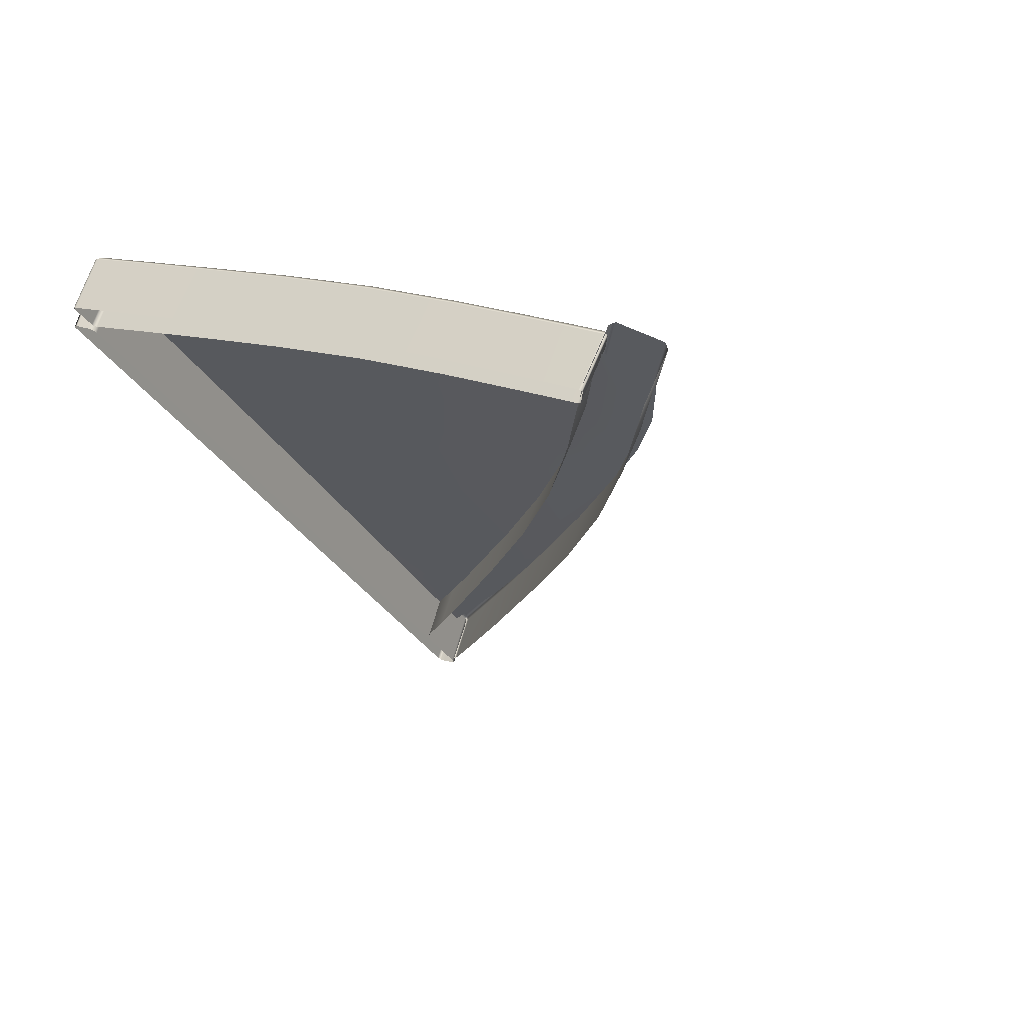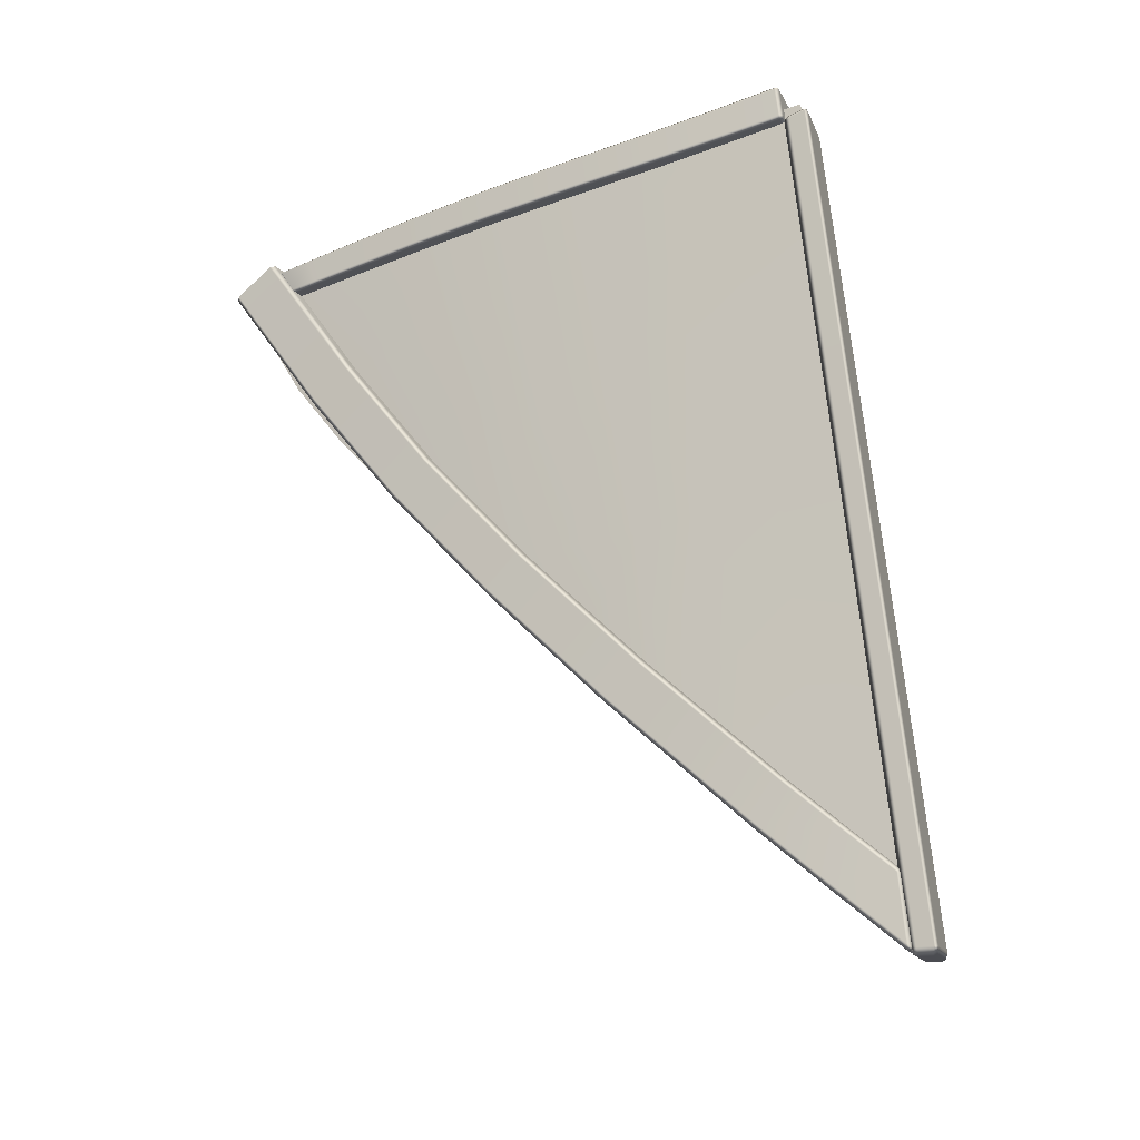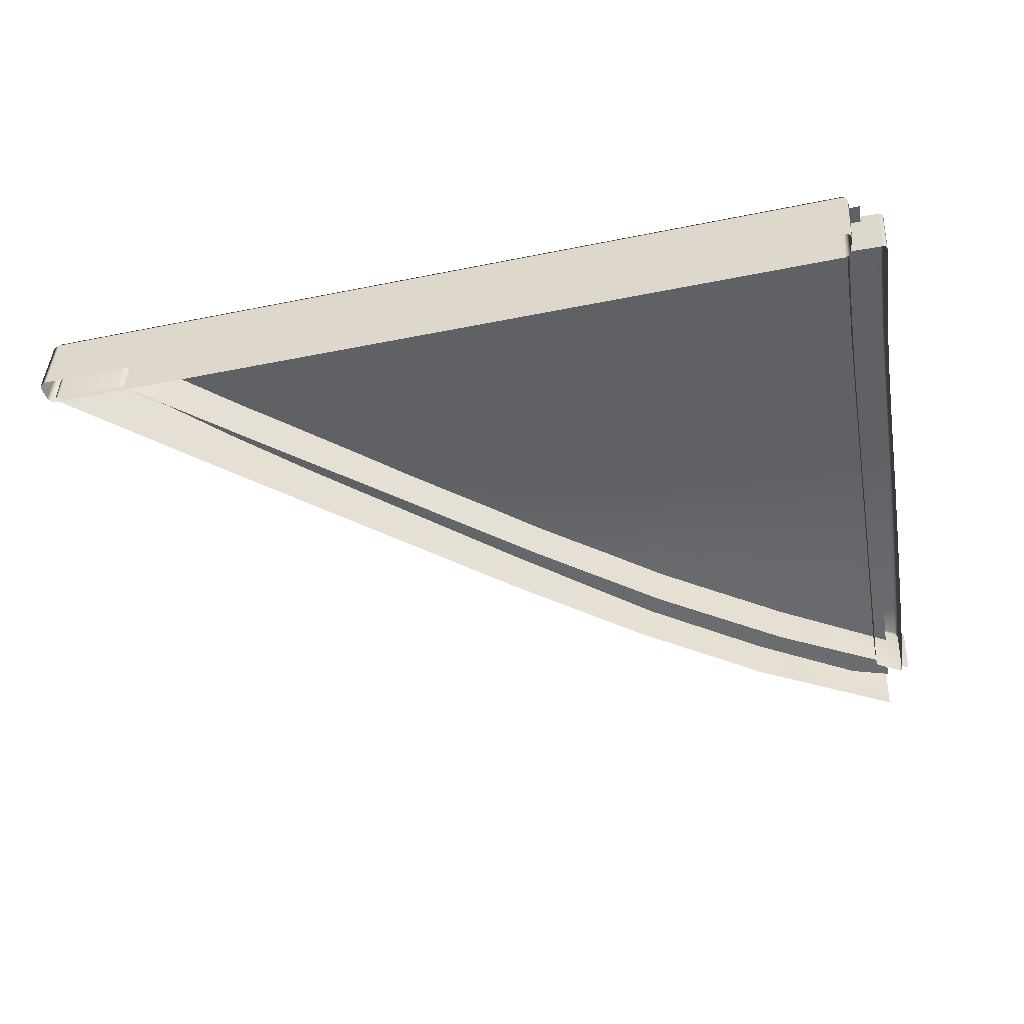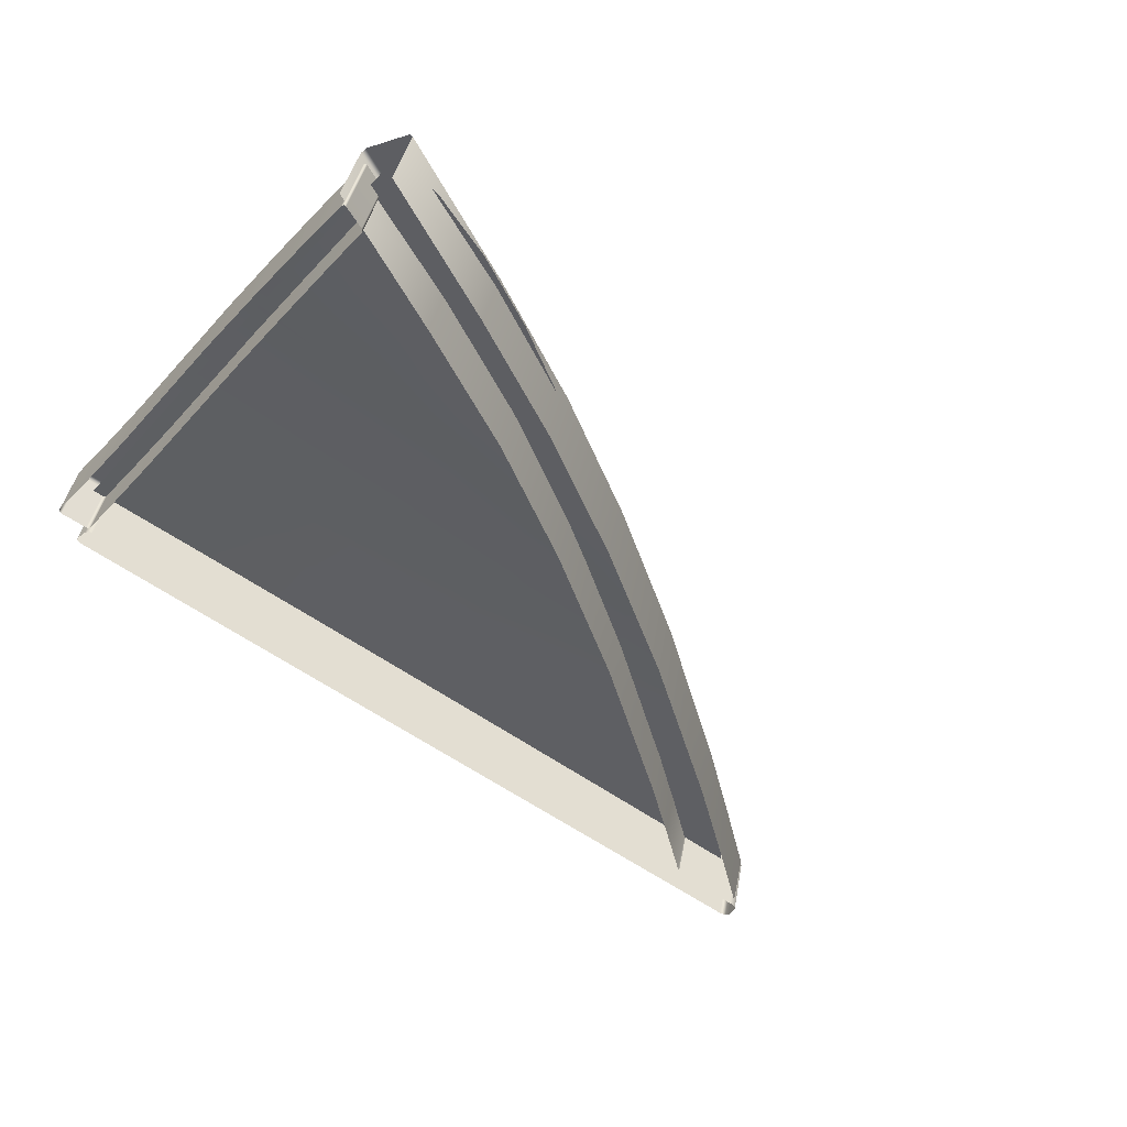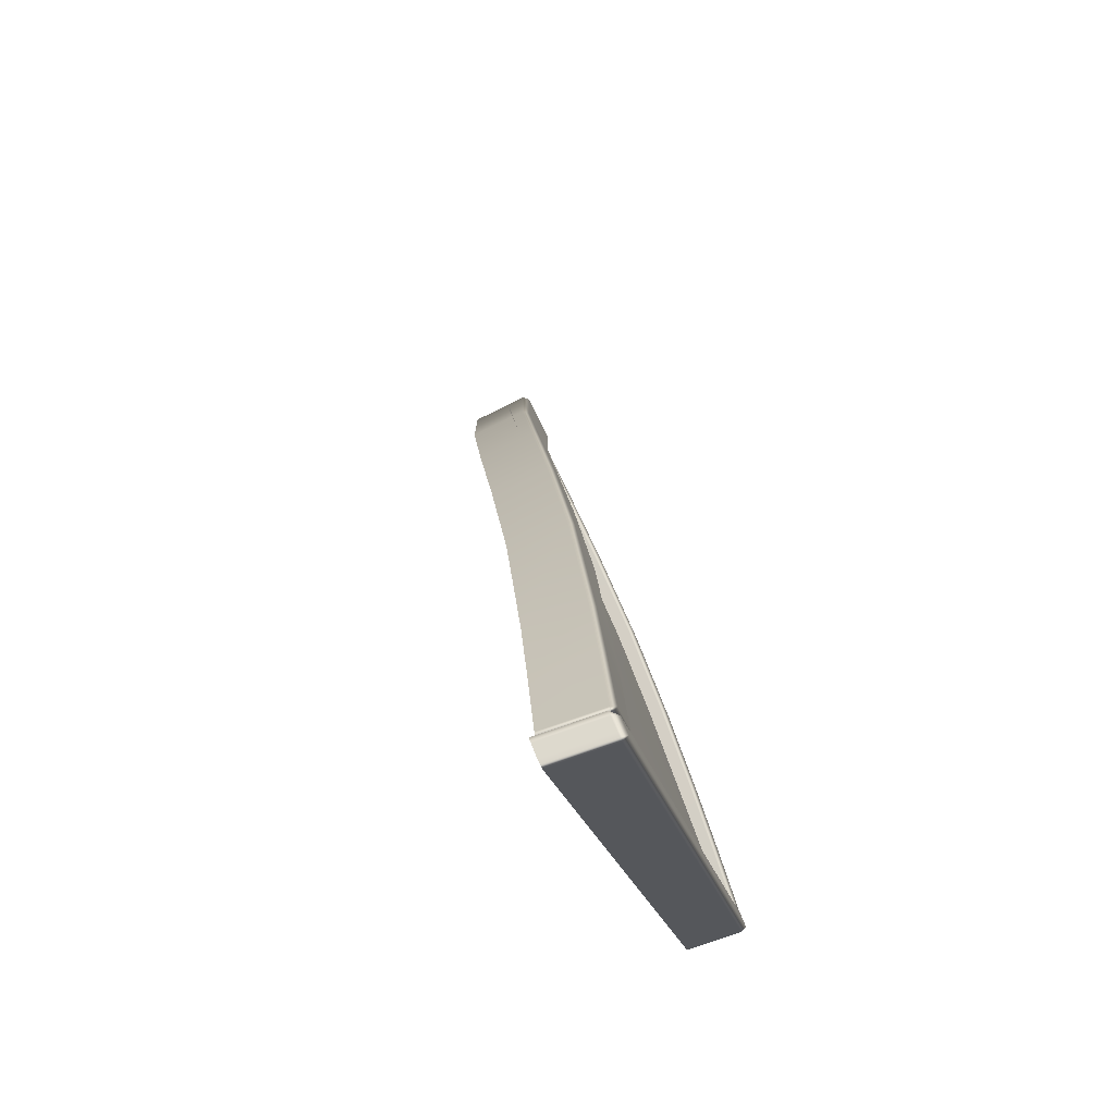
<metadata>
{"format":"obj","ext":"obj","renderer":"f3d","projection":"perspective","resolution":1024,"background":"white","views":[{"elev":-28.1,"azim":113.2,"up":"+Z"},{"elev":72.0,"azim":-97.7,"up":"+Z"},{"elev":-29.4,"azim":13.1,"up":"+Z"},{"elev":-60.3,"azim":144.5,"up":"+Z"},{"elev":-17.3,"azim":-82.1,"up":"+Y"}]}
</metadata>
<code>
v  -68.98 50.07 69
v  -66.29 51.58 68.38
v  -69.51 50.47 68.79
v  -66.31 52.24 68.07
v  -66.22 48.46 69.82
v  -63.37 52.78 67.93
v  -61.09 53.28 67.77
v  -63.39 53.43 67.62
v  -61.13 54.01 67.44
v  -78.86 44.11 71.38
v  -77.63 44.36 71.31
v  -73.6 47.73 69.92
v  -72.1 47.93 69.88
v  -86.73 37.4 73.82
v  -87.9 37.26 73.84
v  -89.96 34.18 74.8
v  -91.07 34.51 74.65
v  -60.29 38.05 74.27
v  -60.5 42 72.77
v  -65.68 37.93 74.21
v  -65.88 41.83 72.73
v  -59.94 31.28 76.69
v  -60.09 34.19 75.66
v  -65.35 31.37 76.53
v  -65.5 34.19 75.54
v  -96.42 29.43 76.11
v  -94.87 29.23 76.24
v  -93.76 31.99 75.38
v  -92.53 31.77 75.5
v  -95.55 28.45 76.46
v  -97.39 28.49 76.38
v  -60.86 48.88 69.77
v  -61 51.57 68.55
v  -83.55 39.89 73.01
v  -82.2 40.91 72.62
v  -83.91 40.39 72.8
v  -66.05 45.15 71.32
v  -60.68 45.43 71.31
v  -77.57 41.17 72.68
v  -77.54 37.64 74.01
v  -83.63 37.48 73.88
v  -59.8 28.67 77.62
v  -65.22 28.77 77.45
v  -90.19 29.17 76.45
v  -83.9 29.08 76.72
v  -90.09 31.74 75.6
v  -83.82 31.65 75.86
v  -59.75 27.67 77.97
v  -65.17 27.8 77.79
v  -71.09 27.96 77.55
v  -71.13 28.88 77.23
v  -77.43 28.12 77.28
v  -77.44 28.98 76.99
v  -84.25 28.26 76.98
v  -90.27 28.36 76.71
v  -71.76 41.52 72.71
v  -71.93 44.78 71.33
v  -71.26 31.46 76.33
v  -71.57 37.79 74.12
v  -77.47 31.56 76.1
v  -71.4 34.2 75.38
v  -77.5 34.2 75.2
v  -83.73 34.19 75
g P222_15_38SG_R_1_DTaSI_P222_15_38SG_R
f 1 2 3
f 3 2 4
f 1 5 2
f 6 7 8
f 8 7 9
f 10 11 12
f 12 11 13
f 14 15 16
f 16 15 17
f 18 19 20
f 20 19 21
f 22 23 24
f 24 23 25
f 26 27 28
f 28 27 29
f 16 17 29
f 29 17 28
f 1 3 13
f 13 3 12
f 27 26 30
f 30 26 31
f 13 5 1
f 8 4 6
f 6 4 2
f 32 33 5
f 5 33 2
f 34 35 36
f 34 36 14
f 14 36 15
f 37 38 5
f 5 38 32
f 39 35 40
f 40 35 41
f 42 22 43
f 43 22 24
f 44 45 46
f 46 45 47
f 46 29 44
f 44 29 27
f 16 29 46
f 48 42 49
f 49 42 43
f 50 51 52
f 52 51 53
f 53 45 52
f 52 45 54
f 44 27 55
f 55 27 30
f 35 39 11
f 56 21 57
f 57 21 37
f 19 38 21
f 21 38 37
f 51 50 43
f 43 50 49
f 58 51 24
f 24 51 43
f 56 59 21
f 21 59 20
f 57 37 13
f 13 37 5
f 55 54 44
f 44 54 45
f 14 41 34
f 53 60 45
f 45 60 47
f 61 58 25
f 25 58 24
f 60 62 47
f 47 62 63
f 46 47 16
f 16 47 63
f 20 25 18
f 18 25 23
f 59 61 20
f 20 61 25
f 63 62 41
f 41 62 40
f 16 63 14
f 14 63 41
f 60 53 58
f 58 53 51
f 62 60 61
f 61 60 58
f 40 62 59
f 59 62 61
f 56 39 59
f 59 39 40
f 39 56 11
f 11 56 57
f 11 57 13
f 11 10 35
f 35 10 36
f 35 34 41
f 33 6 2
f 33 7 6
v  -61.14 54.63 68.29
v  -61.24 54.72 67.99
v  -67.4 51.44 69.24
v  -67.52 51.51 68.95
v  -73.24 48.25 70.27
v  -78.92 44.51 71.78
v  -73.12 48.18 70.56
v  -78.8 44.44 72.07
v  -91.53 34.81 75.08
v  -91.39 34.75 75.35
v  -84.98 40.08 73.44
v  -84.86 40.01 73.72
v  -97.66 29.53 76.51
v  -97.37 29.59 76.74
v  -94.57 32.22 75.79
v  -94.39 32.18 76.05
v  -83.58 38.54 74.33
v  -77.61 42.94 72.75
v  -89.87 33.46 75.82
v  -60.18 52.94 69.09
v  -66.31 49.82 70.02
v  -97.58 29.33 76.57
v  -97.5 28.59 74.11
v  -94.63 29.26 76.67
v  -94.55 28.52 74.2
v  -61.17 53.66 65.65
v  -67.45 50.45 66.61
v  -78.85 43.51 69.41
v  -73.17 47.21 67.92
v  -91.43 34.01 72.63
v  -84.89 39.16 71.04
v  -94.48 31.46 73.34
v  -97.58 28.79 74.05
v  -97.76 29.38 76.55
v  -97.68 28.64 74.09
v  -94.1 28.65 74.18
v  -94.19 29.39 76.64
v  -94.29 28.55 74.2
v  -94.38 29.29 76.66
v  -83.45 38.31 74.18
v  -89.7 33.26 75.65
v  -83.36 37.4 71.78
v  -89.61 32.46 73.2
v  -77.41 41.71 70.23
v  -77.48 42.7 72.6
v  -66.14 48.5 67.54
v  -66.2 49.56 69.89
v  -71.81 45.35 68.79
v  -71.88 46.39 71.15
v  -91.97 30.48 73.72
v  -92.06 31.25 76.17
v  -60.08 52.68 68.96
v  -60.01 51.62 66.61
v  -71.99 46.63 71.29
v  -94.48 29.47 76.85
v  -92.3 31.38 76.37
v  -60.81 34.42 76.13
v  -60.63 31.48 77.11
v  -60.67 34.49 76.33
v  -60.48 31.54 77.31
v  -61.17 42.13 73.3
v  -60.99 38.13 74.82
v  -61.03 42.21 73.5
v  -60.85 38.2 75.02
v  -61.13 41.17 70.91
v  -60.96 37.22 72.42
v  -61.34 45.97 71.67
v  -61.49 49.02 70.29
v  -61.3 44.96 69.3
v  -61.44 47.97 67.94
v  -61.58 50.73 66.68
v  -61.64 51.8 69.02
v  -61.56 50.85 66.62
v  -61.61 51.92 68.97
v  -59.86 44.95 69.33
v  -59.91 45.96 71.7
v  -59.64 41.17 70.94
v  -59.67 42.13 73.33
v  -59.47 38.13 74.84
v  -59.27 34.42 76.15
v  -59.44 37.22 72.44
v  -59.25 33.54 73.73
v  -60.27 28.55 78.06
v  -60.39 28.6 78.05
v  -60.25 27.69 75.64
v  -60.37 27.74 75.62
v  -60.79 33.55 73.71
v  -60.61 30.61 74.68
v  -59.65 38.2 75.04
v  -59.45 34.49 76.34
v  -60.53 52.46 68.75
v  -60.42 52.47 68.75
v  -60.48 51.39 66.4
v  -60.37 51.39 66.4
v  -58.79 28.7 78.02
v  -58.83 28.57 78.06
v  -58.77 27.84 75.59
v  -58.81 27.7 75.64
v  -60.2 49.87 67.11
v  -60.25 50.93 69.45
v  -60.07 48.02 67.94
v  -60.11 49.08 70.29
v  -60.52 52.37 69.01
v  -61.52 51.94 69.19
v  -60.41 50.99 69.65
v  -61.45 50.8 69.71
v  -61.21 46.05 71.86
v  -61.37 49.11 70.48
v  -60.07 46.04 71.89
v  -60.28 49.15 70.48
v  -61.53 52 68.93
v  -60.37 52.35 68.8
v  -61.48 50.92 66.59
v  -60.32 51.27 66.46
v  -59.04 31.46 77.13
v  -59.02 30.6 74.7
v  -59.85 42.21 73.51
v  -59.23 31.53 77.32
v  -58.96 28.52 78.08
v  -58.98 28.77 78.21
v  -60.28 28.8 78.2
v  -58.95 27.66 75.65
v  -60.43 28.74 78
v  -60.42 27.87 75.57
v  -61.57 50.69 69.53
v  -61.53 49.62 67.19
v  -98.02 27.8 74.21
v  -97.95 27.63 74.29
v  -98.02 27.88 74.46
v  -97.95 27.71 74.54
v  -97.66 27.54 74.32
v  -97.66 27.62 74.57
v  -97.44 28.61 73.89
v  -97.81 28.56 73.9
v  -97.45 28.68 74.14
v  -97.81 28.63 74.15
v  -97.94 28.35 73.99
v  -97.95 28.43 74.24
v  -97.96 29.15 76.58
v  -98.03 28.6 76.8
v  -97.59 29.23 76.86
v  -97.67 28.56 77.13
v  -97.96 28.44 76.88
v  -97.67 28.35 76.91
v  -97.82 29.36 76.49
v  -97.46 29.41 76.47
v  -60.6 27.75 75.39
v  -60.6 27.82 75.64
v  -60.42 27.68 75.42
v  -60.43 27.76 75.67
v  -60.44 28.49 78.01
v  -60.61 28.55 77.98
v  -60.46 27.7 78.64
v  -60.26 27.55 78.39
v  -60.22 27.71 78.33
v  -60.41 27.49 78.41
v  -60.26 26.83 76.06
v  -60.4 26.76 76.07
v  -60.25 26.75 75.81
v  -60.4 26.68 75.82
v  -60.33 28.3 78.09
v  -60.32 27.57 75.75
v  -60.32 27.49 75.5
v  -60.21 26.98 75.99
v  -60.21 26.91 75.74
v  -60.57 28.37 78.36
v  -83 28.89 77.45
v  -75.6 28.72 77.75
v  -82.95 29.07 77.07
v  -75.59 28.9 77.37
v  -83.03 28.01 77.5
v  -75.59 27.84 77.8
v  -83.03 28.22 77.73
v  -75.6 28.05 78.03
v  -83 27.28 75.16
v  -75.56 27.11 75.46
v  -83 27.2 74.91
v  -75.56 27.03 75.21
v  -67.97 27.92 75.09
v  -67.97 28 75.34
v  -67.98 28.72 77.68
v  -75.58 28.17 75.03
v  -82.94 28.35 74.73
v  -82.94 28.27 74.48
v  -75.58 28.1 74.78
v  -67.96 28.54 78.06
v  -67.91 27.87 78.34
v  -67.88 27.66 78.11
v  -75.57 27.84 77.8
v  -67.88 26.93 75.77
v  -75.56 27.11 75.46
v  -67.88 26.85 75.52
v  -90.66 27.38 74.6
v  -90.66 27.46 74.85
v  -90.68 28.19 77.19
v  -90.68 28.4 77.42
v  -90.62 29.07 77.14
v  -90.53 29.25 76.76
v  -90.52 28.52 74.42
v  -90.52 28.44 74.17
g P222_15_38SG_R_P222_15_38SG_R_2_D
f 64 65 66
f 66 65 67
f 68 69 70
f 70 69 71
f 72 73 74
f 74 73 75
f 76 77 78
f 78 77 79
f 80 81 75
f 75 81 71
f 80 75 82
f 82 75 73
f 83 64 84
f 84 64 66
f 85 86 87
f 87 86 88
f 73 72 79
f 79 72 78
f 65 89 67
f 67 89 90
f 66 67 70
f 70 67 68
f 69 68 91
f 91 68 92
f 69 74 71
f 71 74 75
f 72 74 93
f 93 74 94
f 95 96 78
f 78 96 76
f 77 76 85
f 85 76 97
f 97 98 85
f 85 98 86
f 99 100 101
f 101 100 102
f 103 104 105
f 105 104 106
f 107 108 105
f 105 108 103
f 109 110 111
f 111 110 112
f 68 67 92
f 92 67 90
f 74 69 94
f 94 69 91
f 98 97 96
f 96 97 76
f 99 113 100
f 100 113 114
f 111 112 107
f 107 112 108
f 115 110 116
f 116 110 109
f 70 117 66
f 66 117 84
f 110 84 112
f 112 84 117
f 83 84 115
f 115 84 110
f 108 81 103
f 103 81 80
f 112 117 108
f 108 117 81
f 81 117 71
f 71 117 70
f 103 80 104
f 104 80 82
f 118 100 119
f 119 100 114
f 77 118 79
f 79 118 119
f 87 102 118
f 118 102 100
f 85 87 77
f 77 87 118
f 101 102 88
f 88 102 87
f 104 114 106
f 106 114 113
f 104 82 114
f 114 82 119
f 79 119 73
f 73 119 82
f 93 95 72
f 72 95 78
f 120 121 122
f 122 121 123
f 124 125 126
f 126 125 127
f 124 128 125
f 125 128 129
f 130 131 132
f 132 131 133
f 134 135 136
f 136 135 137
f 138 139 140
f 140 139 141
f 142 143 144
f 144 143 145
f 146 147 148
f 148 147 149
f 120 150 121
f 121 150 151
f 127 122 152
f 152 122 153
f 154 155 156
f 156 155 157
f 158 159 160
f 160 159 161
f 162 163 164
f 164 163 165
f 166 167 168
f 168 167 169
f 170 171 130
f 130 171 131
f 125 120 127
f 127 120 122
f 130 124 170
f 170 124 126
f 139 165 172
f 172 165 173
f 174 137 167
f 175 155 166
f 150 120 129
f 129 120 125
f 132 128 130
f 130 128 124
f 136 137 176
f 176 137 174
f 157 155 177
f 177 155 175
f 164 165 138
f 138 165 139
f 141 142 140
f 140 142 144
f 143 178 145
f 145 178 179
f 180 172 126
f 126 172 170
f 176 174 156
f 156 174 154
f 167 166 174
f 174 166 154
f 171 170 173
f 173 170 172
f 172 180 139
f 139 180 141
f 152 153 142
f 142 153 143
f 180 152 141
f 141 152 142
f 126 127 180
f 180 127 152
f 153 181 143
f 143 181 178
f 122 123 153
f 153 123 181
f 182 183 146
f 146 183 184
f 185 182 148
f 148 182 146
f 161 159 185
f 185 159 182
f 160 179 158
f 158 179 178
f 159 183 182
f 181 183 178
f 178 183 158
f 183 181 184
f 184 181 123
f 184 186 147
f 121 186 123
f 123 186 184
f 187 186 151
f 151 186 121
f 187 149 186
f 186 149 147
f 163 162 175
f 175 162 177
f 163 168 165
f 165 168 173
f 175 166 163
f 163 166 168
f 171 173 169
f 169 173 168
f 169 188 171
f 171 188 131
f 188 169 135
f 135 169 167
f 188 135 189
f 189 135 134
f 189 133 188
f 188 133 131
f 190 191 192
f 192 191 193
f 194 195 191
f 191 195 193
f 196 197 198
f 198 197 199
f 200 190 201
f 201 190 192
f 197 200 199
f 199 200 201
f 202 203 204
f 204 203 205
f 206 207 205
f 208 202 204
f 201 192 202
f 202 192 203
f 192 193 203
f 203 193 206
f 193 195 206
f 206 195 207
f 208 209 199
f 199 209 198
f 199 201 208
f 208 201 202
f 210 211 212
f 212 211 213
f 214 213 215
f 215 213 211
f 216 217 218
f 217 219 220
f 220 219 221
f 220 221 222
f 222 221 223
f 224 225 214
f 214 225 213
f 225 226 213
f 213 226 212
f 218 227 224
f 224 227 225
f 227 228 225
f 225 228 226
f 217 220 218
f 218 220 227
f 220 222 227
f 227 222 228
f 229 224 214
f 216 218 229
f 229 218 224
f 230 231 232
f 232 231 233
f 234 235 236
f 236 235 237
f 238 239 234
f 234 239 235
f 240 241 238
f 238 241 239
f 242 243 210
f 210 243 211
f 243 244 211
f 211 244 215
f 230 236 231
f 231 236 237
f 233 245 232
f 232 245 246
f 247 246 248
f 248 246 245
f 229 215 249
f 249 215 244
f 216 229 250
f 250 229 249
f 251 250 252
f 237 235 250
f 235 252 250
f 251 252 253
f 239 254 235
f 235 254 252
f 254 253 252
f 253 254 255
f 241 255 239
f 255 254 239
f 250 249 237
f 237 249 231
f 233 231 244
f 244 231 249
f 245 233 243
f 243 233 244
f 248 245 242
f 242 245 243
f 256 240 257
f 257 240 238
f 257 238 258
f 258 238 234
f 258 234 259
f 259 234 236
f 230 260 236
f 236 260 259
f 260 230 261
f 261 230 232
f 232 246 261
f 261 246 262
f 263 262 247
f 247 262 246
f 194 256 195
f 195 256 257
f 195 257 207
f 207 257 258
f 207 258 205
f 205 258 259
f 260 204 259
f 259 204 205
f 204 260 209
f 209 260 261
f 261 262 209
f 209 262 198
f 196 198 263
f 263 198 262
f 250 251 216
f 216 251 219
f 253 221 251
f 251 221 219
f 255 223 253
f 253 223 221
f 216 219 217
f 206 205 203
f 208 204 209
f 229 214 215
f 167 137 135
f 166 155 154
f 159 158 183
f 184 147 146

</code>
